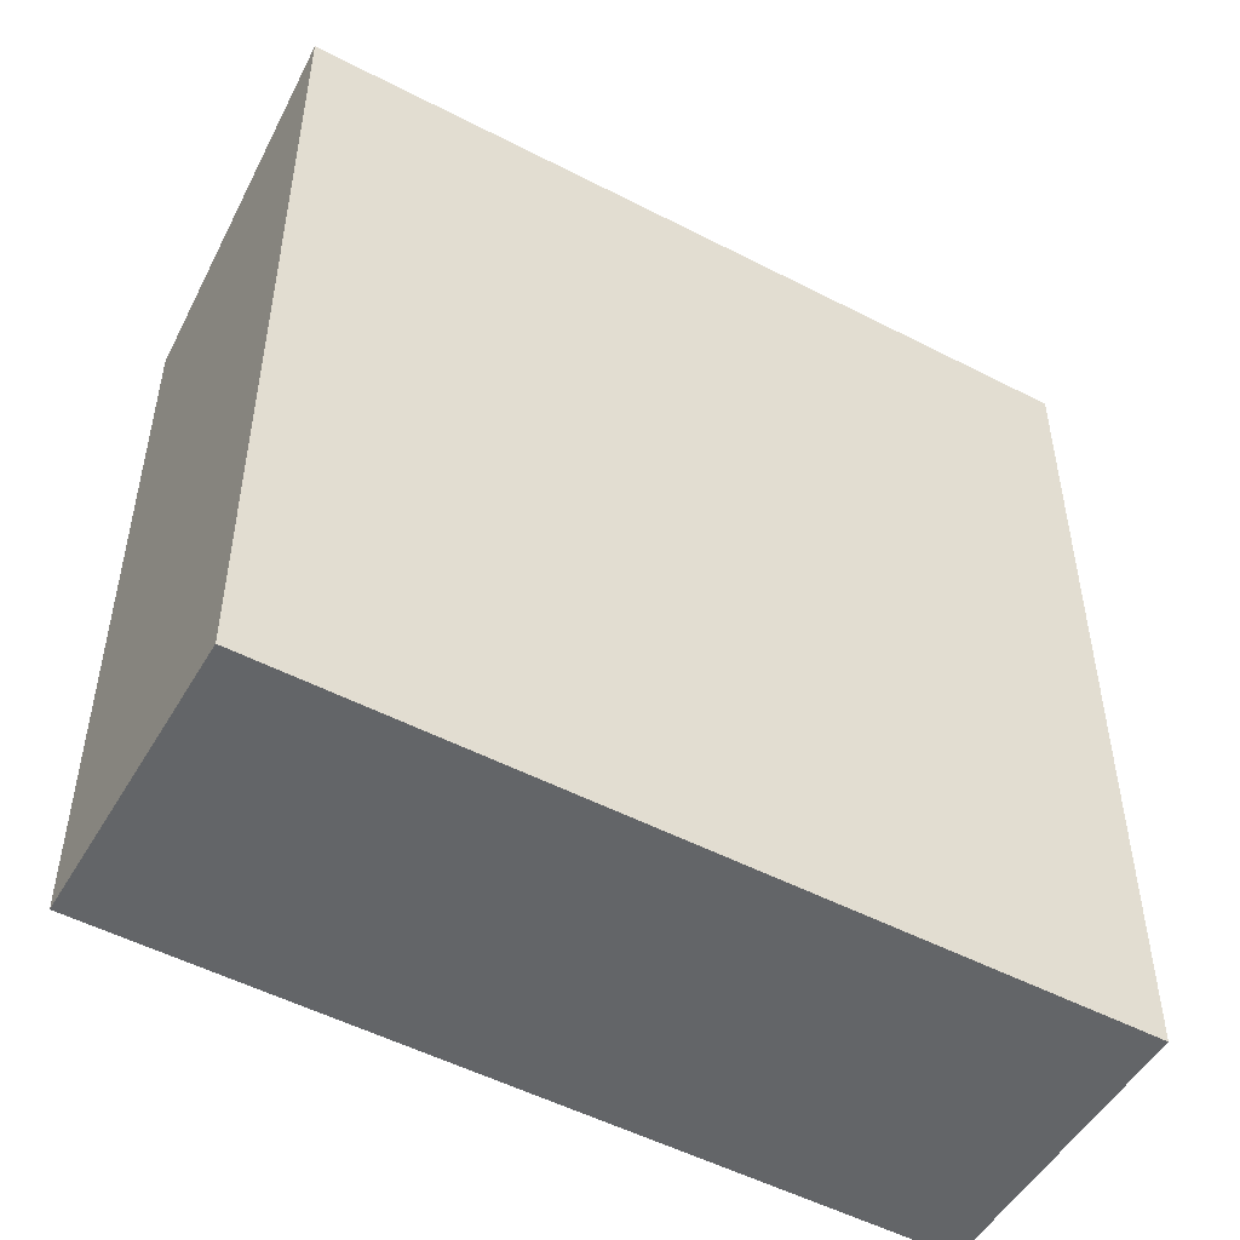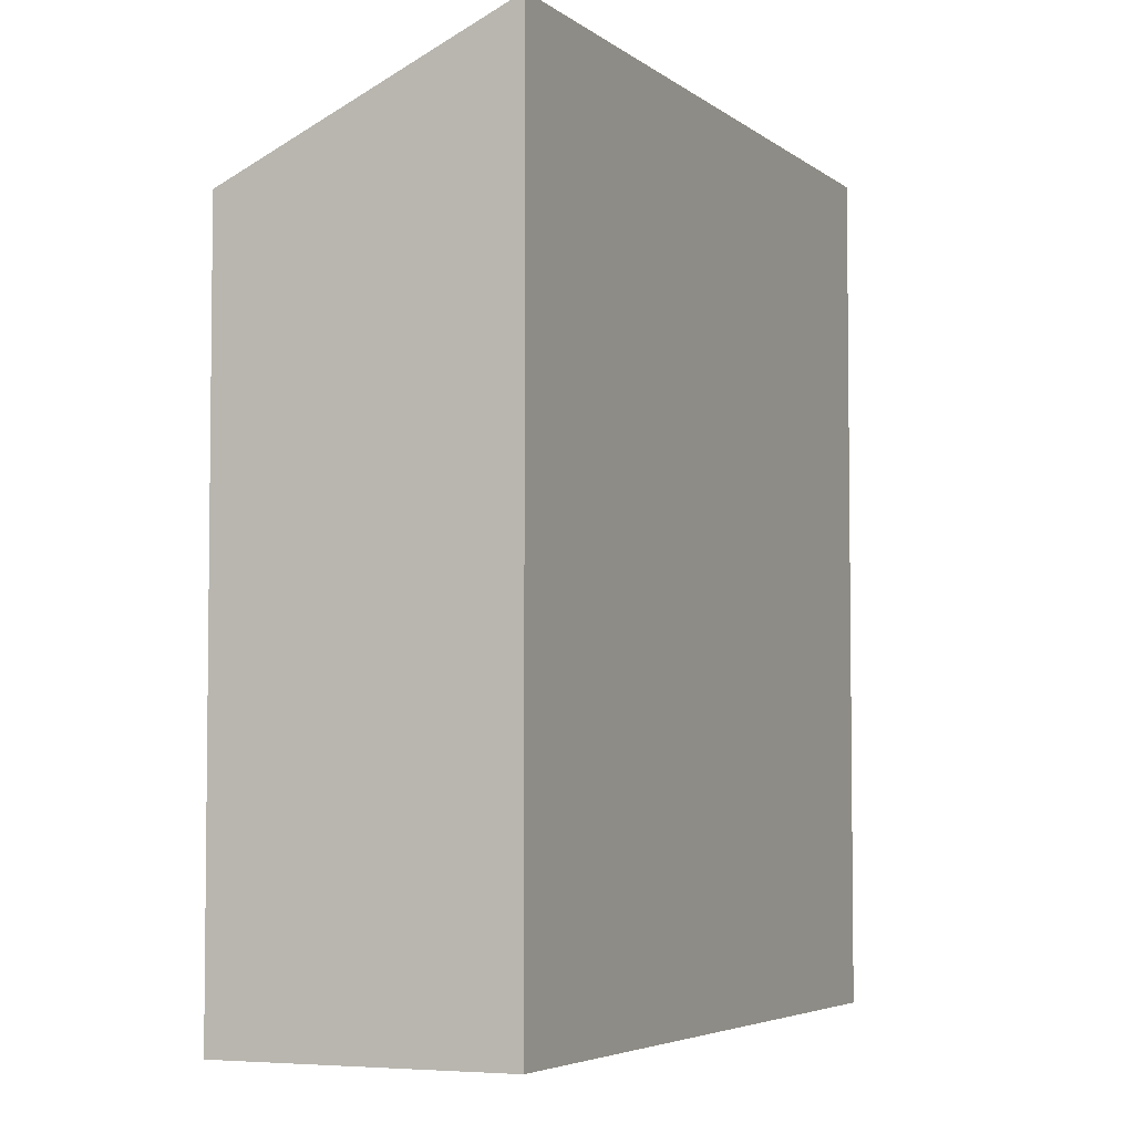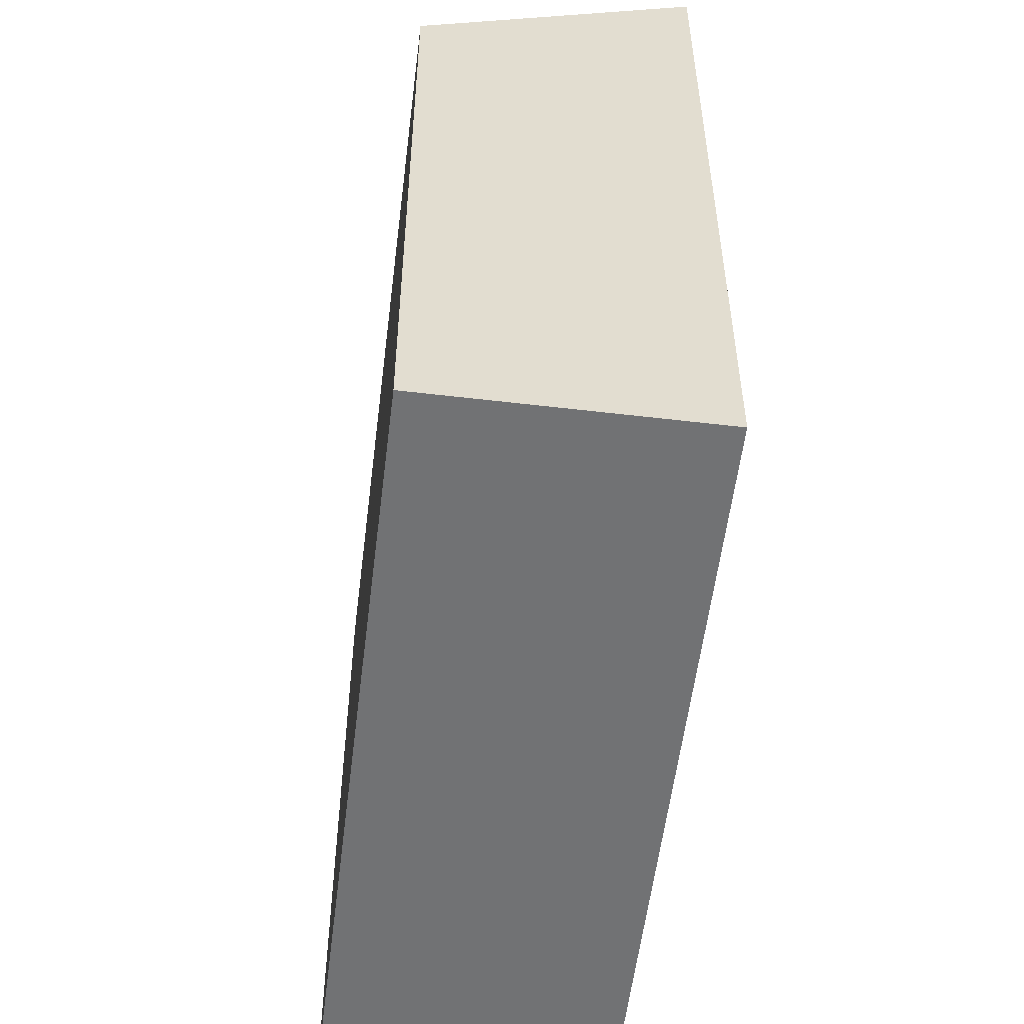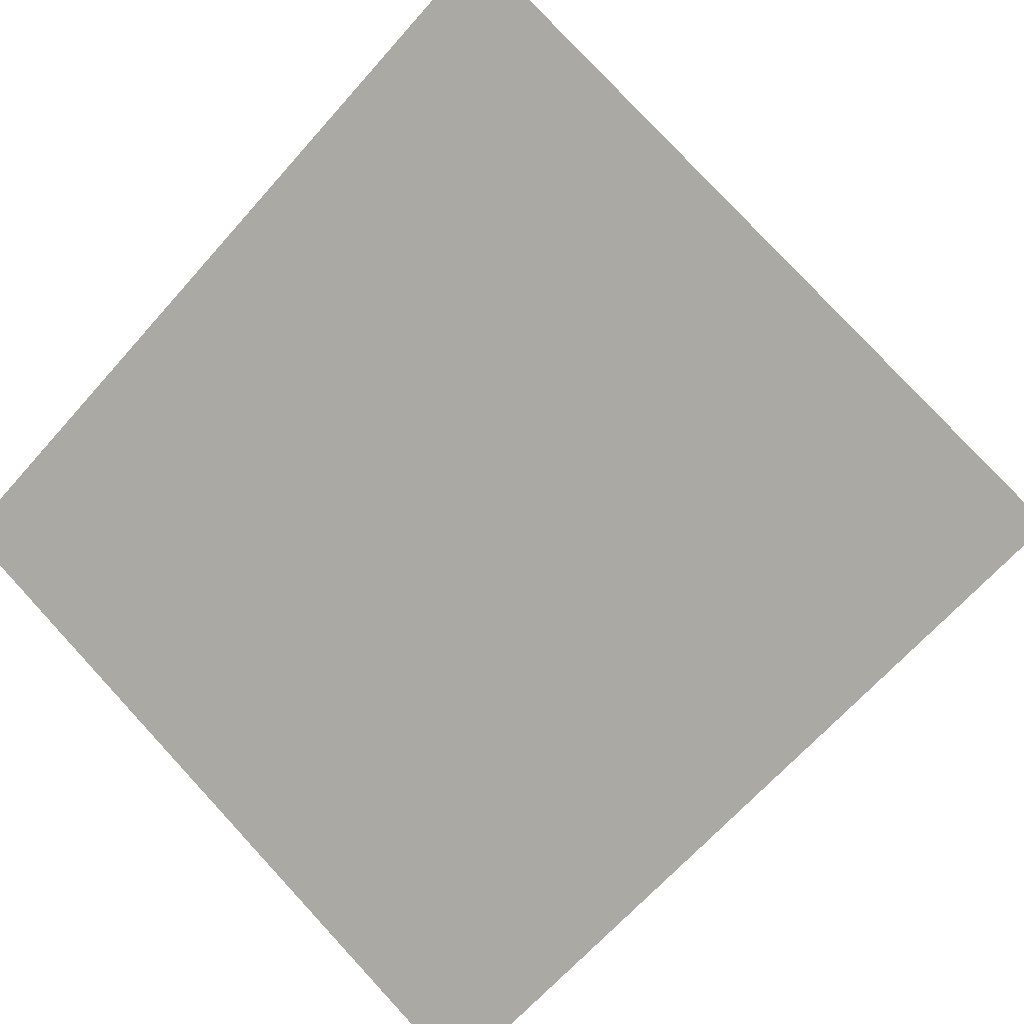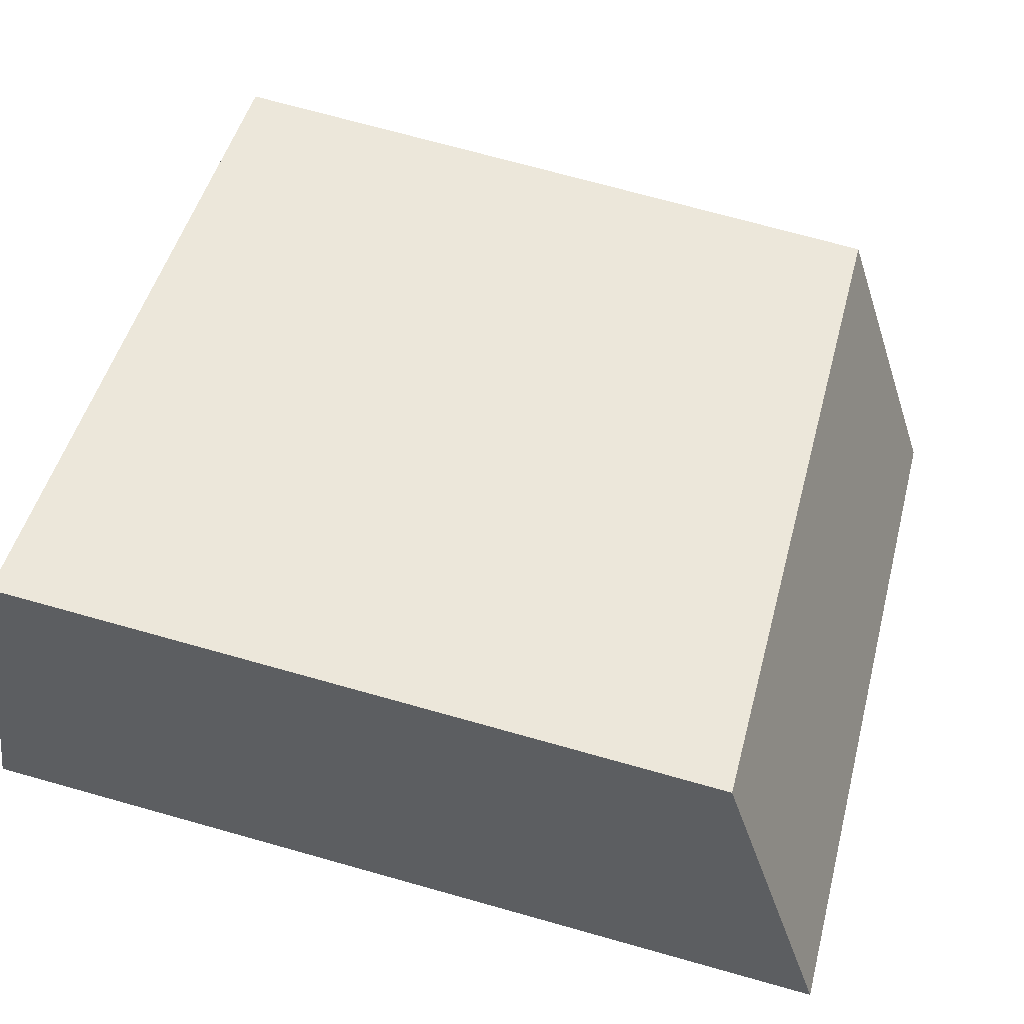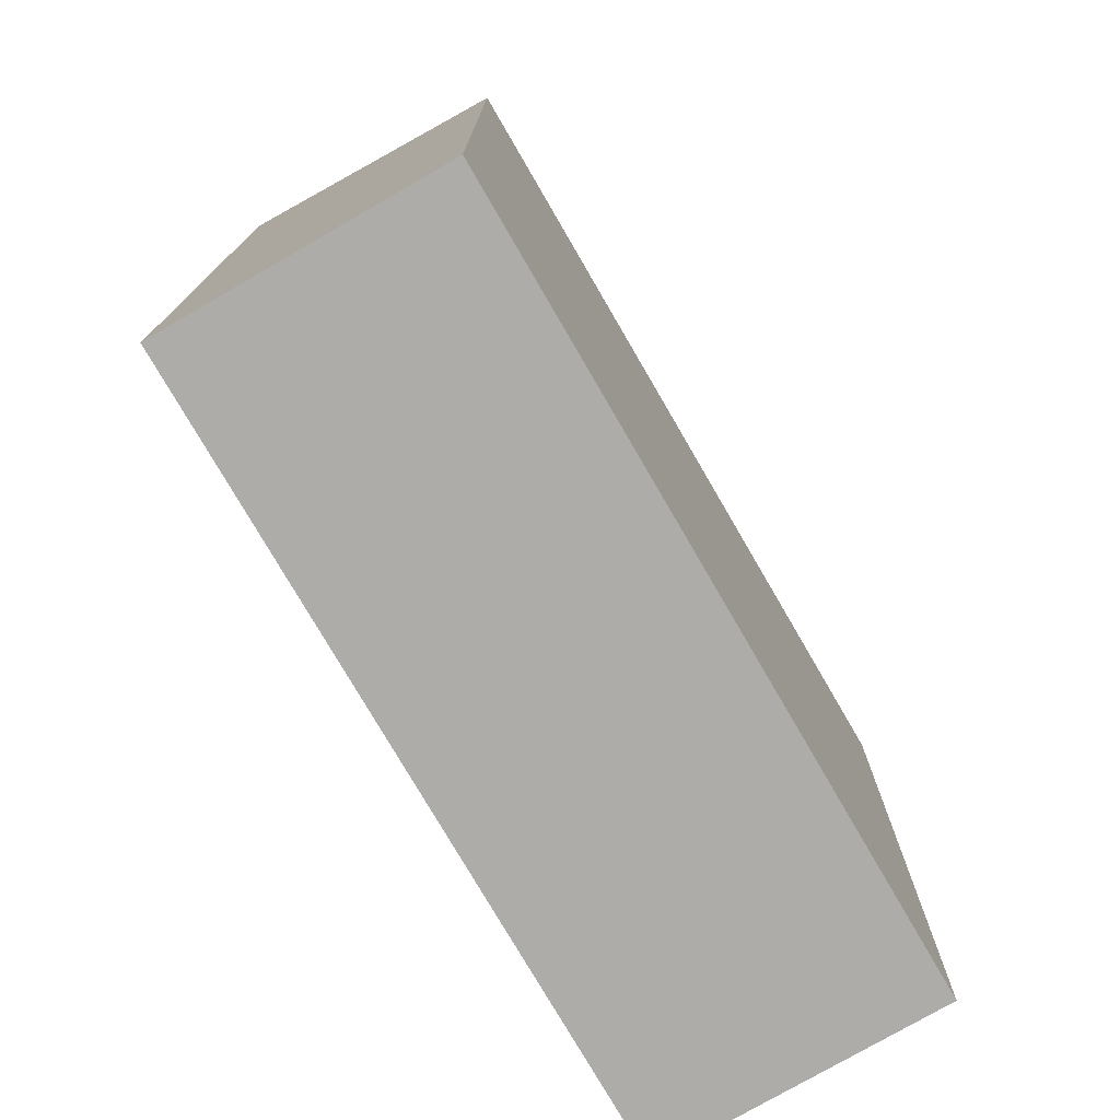
<metadata>
{"format":"obj","ext":"obj","renderer":"f3d","projection":"perspective","resolution":1024,"background":"white","views":[{"elev":-51.4,"azim":125.3,"up":"+Y"},{"elev":-4.6,"azim":89.2,"up":"+Y"},{"elev":-55.5,"azim":57.8,"up":"+Y"},{"elev":-65.4,"azim":138.7,"up":"+Z"},{"elev":72.3,"azim":105.6,"up":"+Z"},{"elev":-77.0,"azim":-85.1,"up":"+Y"}]}
</metadata>
<code>
v  0 5.976 3.659e-16
v  6.985 7.097 0.645
v  1.018 7.097 -2.176
v  5.97 5.98 2.813
v  6.985 -3.949e-17 0.645
v  1.018 1.332e-16 -2.176
v  0 0 0
v  5.97 -1.722e-16 2.813
g defaultobject
f 1 2 3
f 2 1 4
f 5 3 2
f 3 5 6
f 6 1 3
f 1 6 7
f 1 8 4
f 8 1 7
f 4 5 2
f 5 4 8
f 5 7 6
f 7 5 8

</code>
